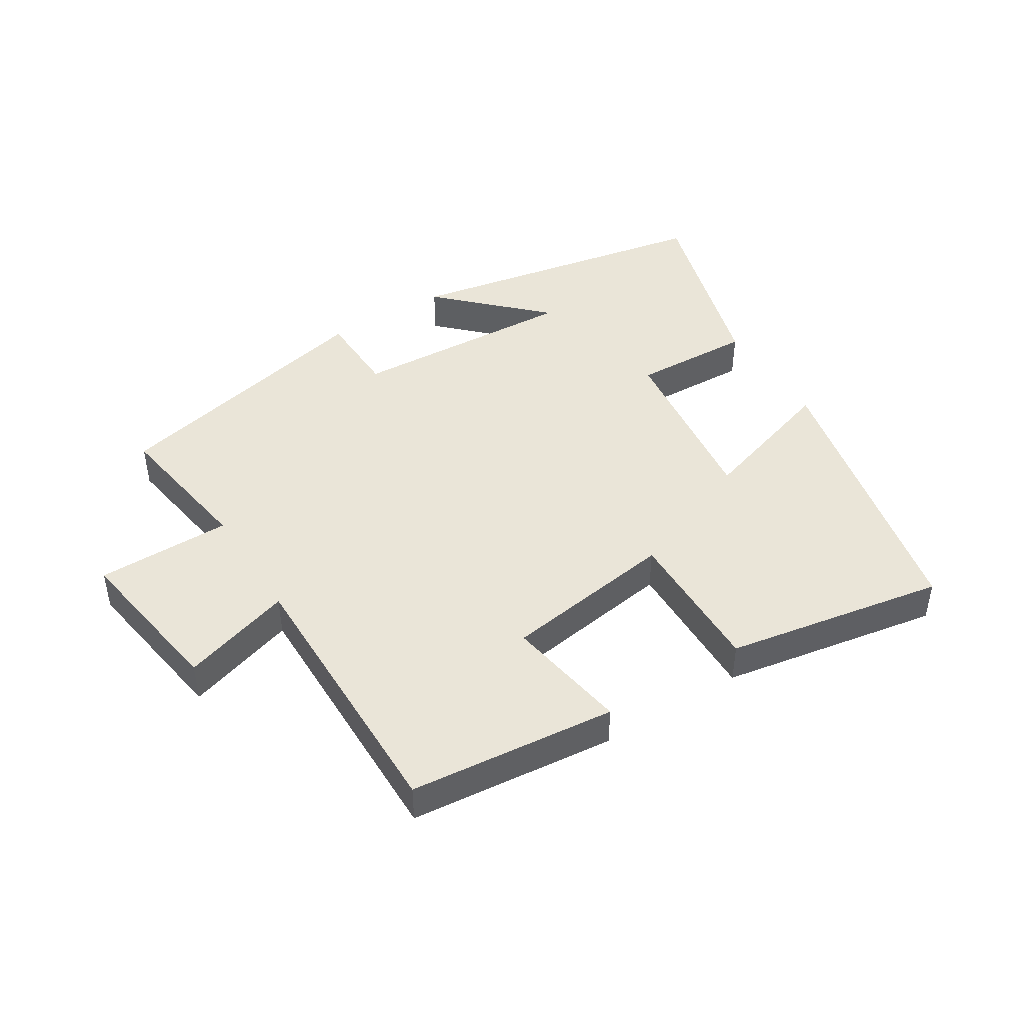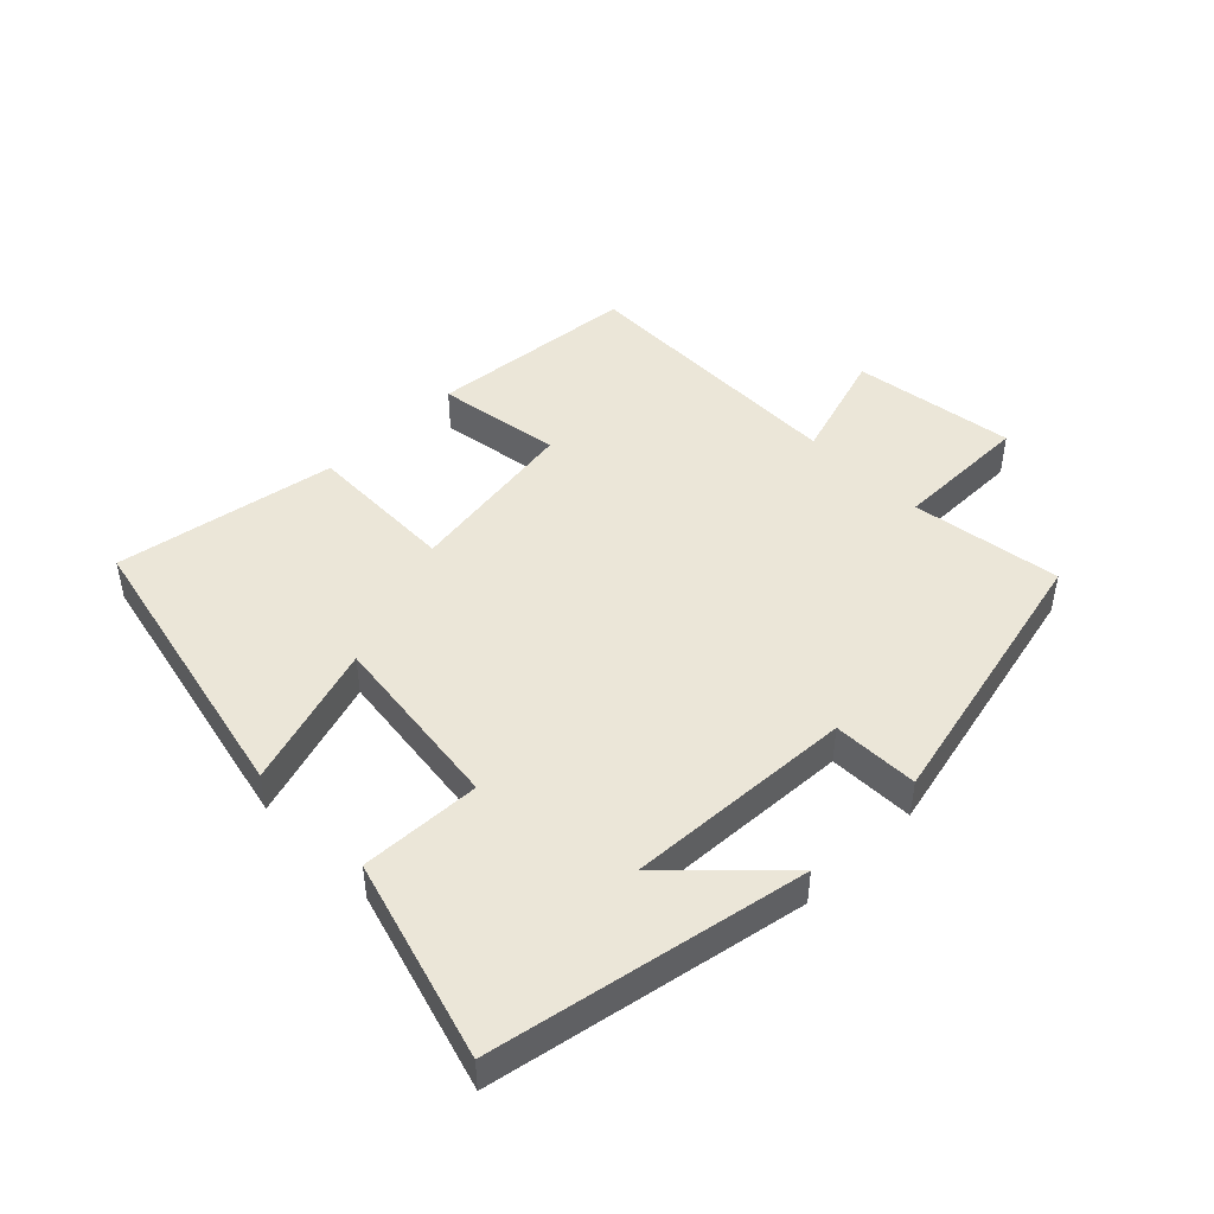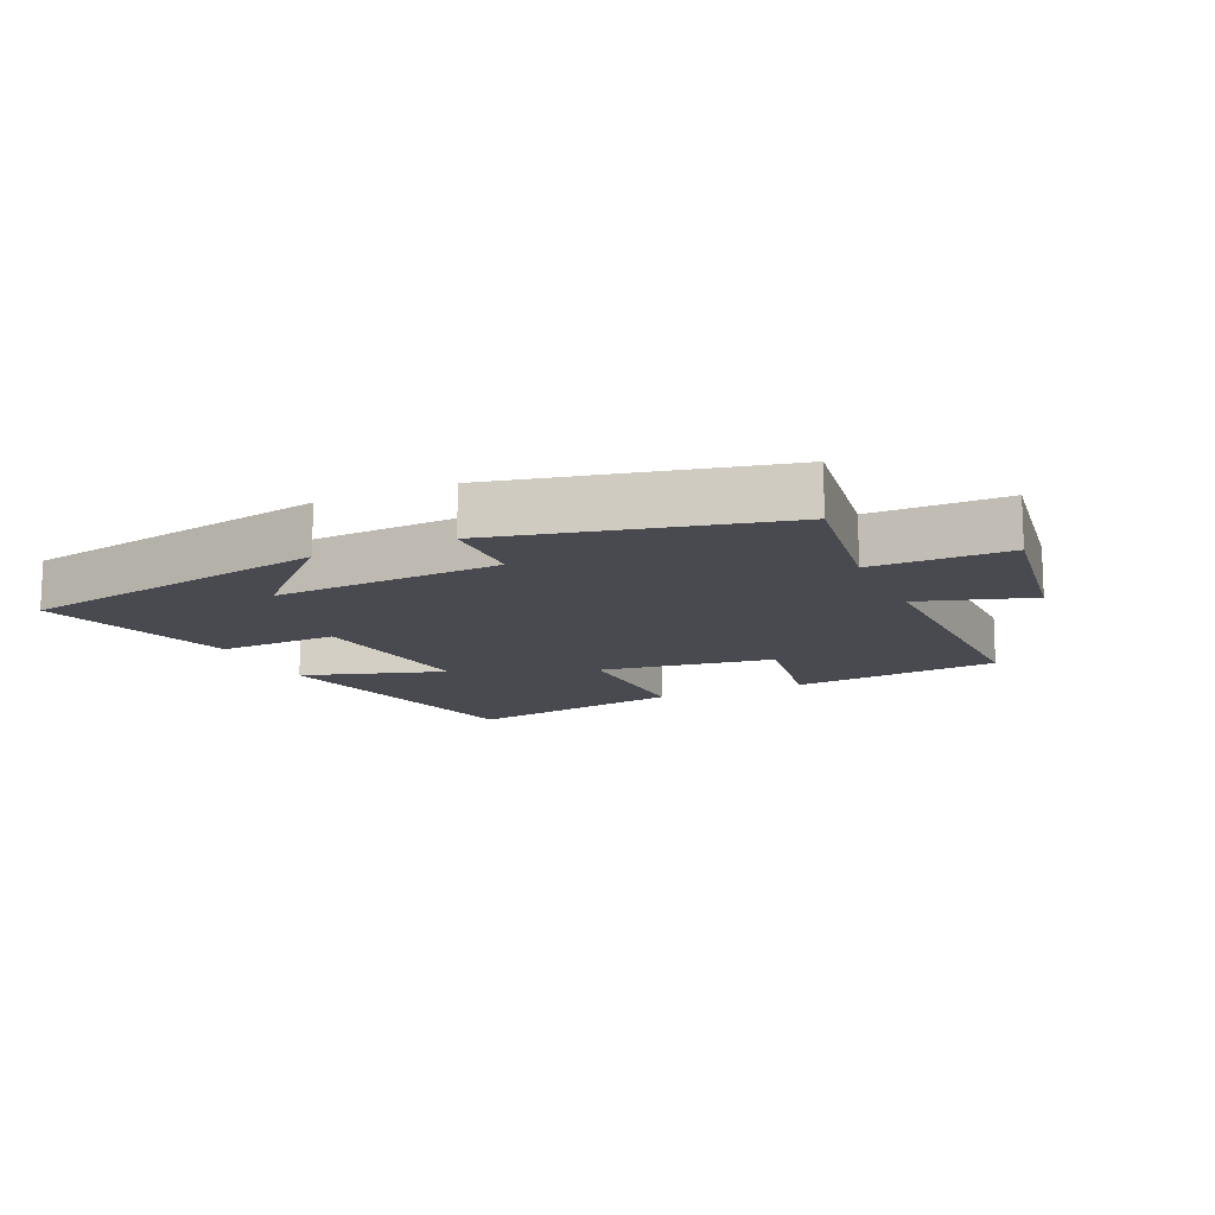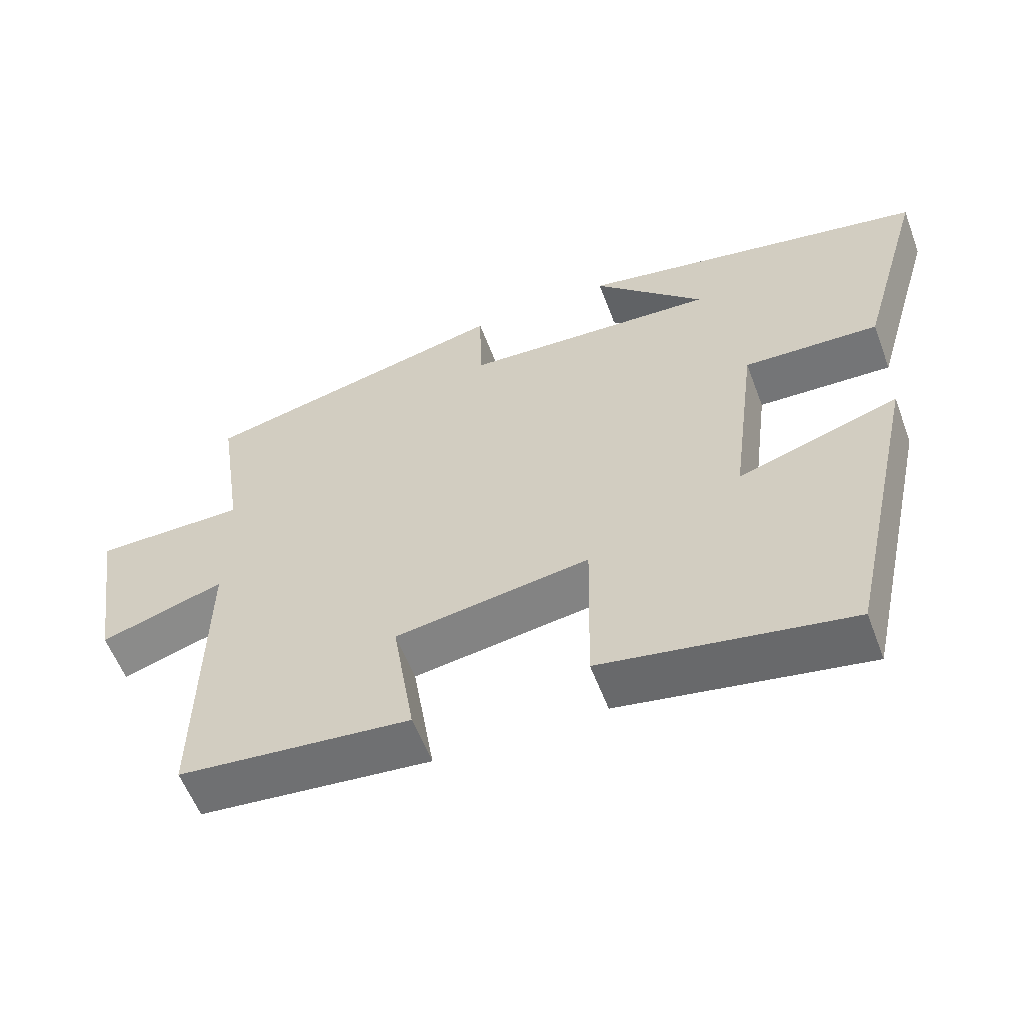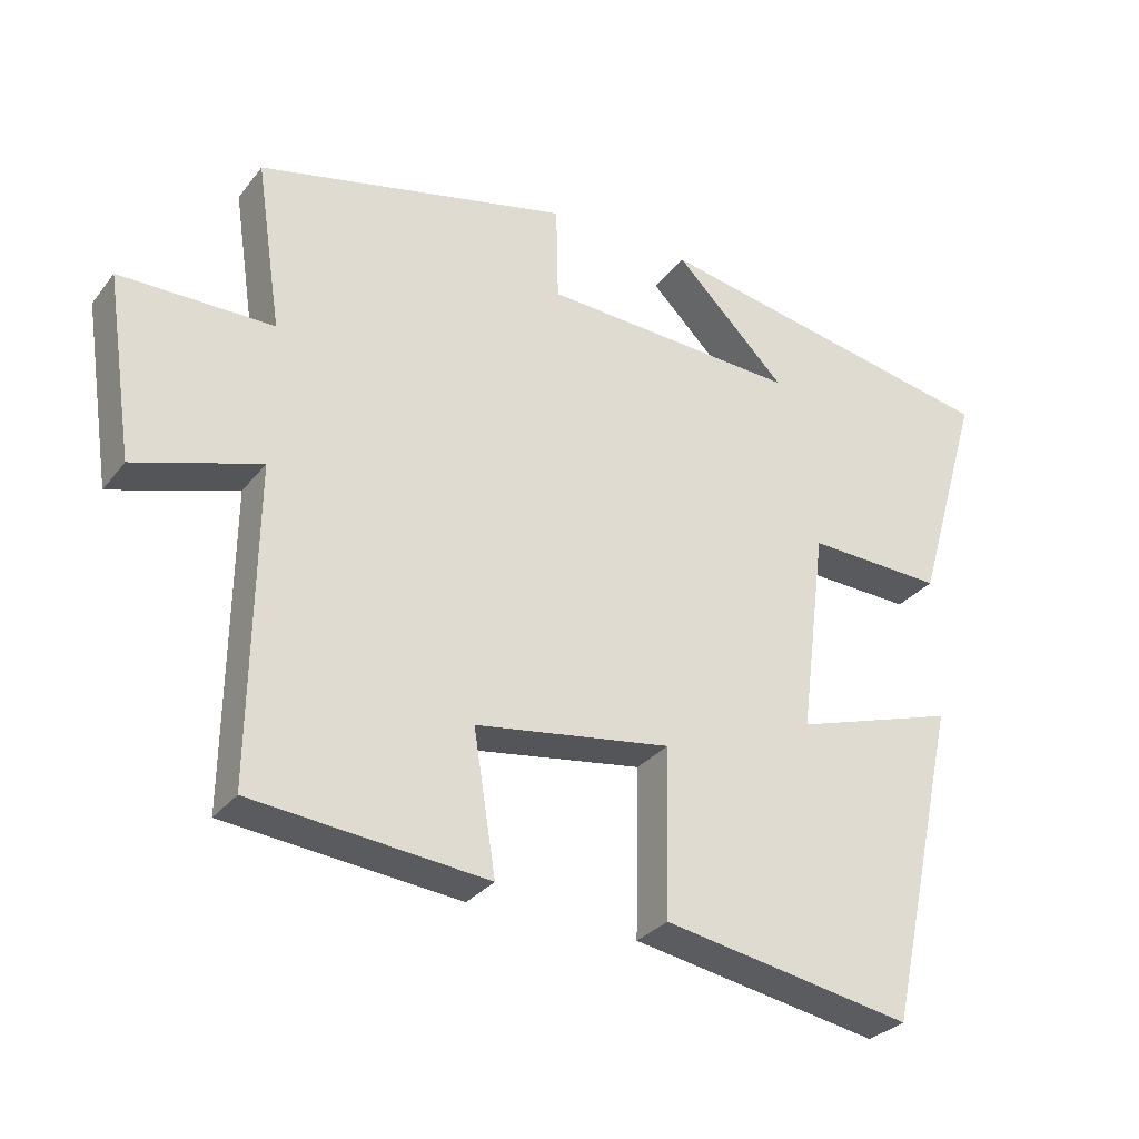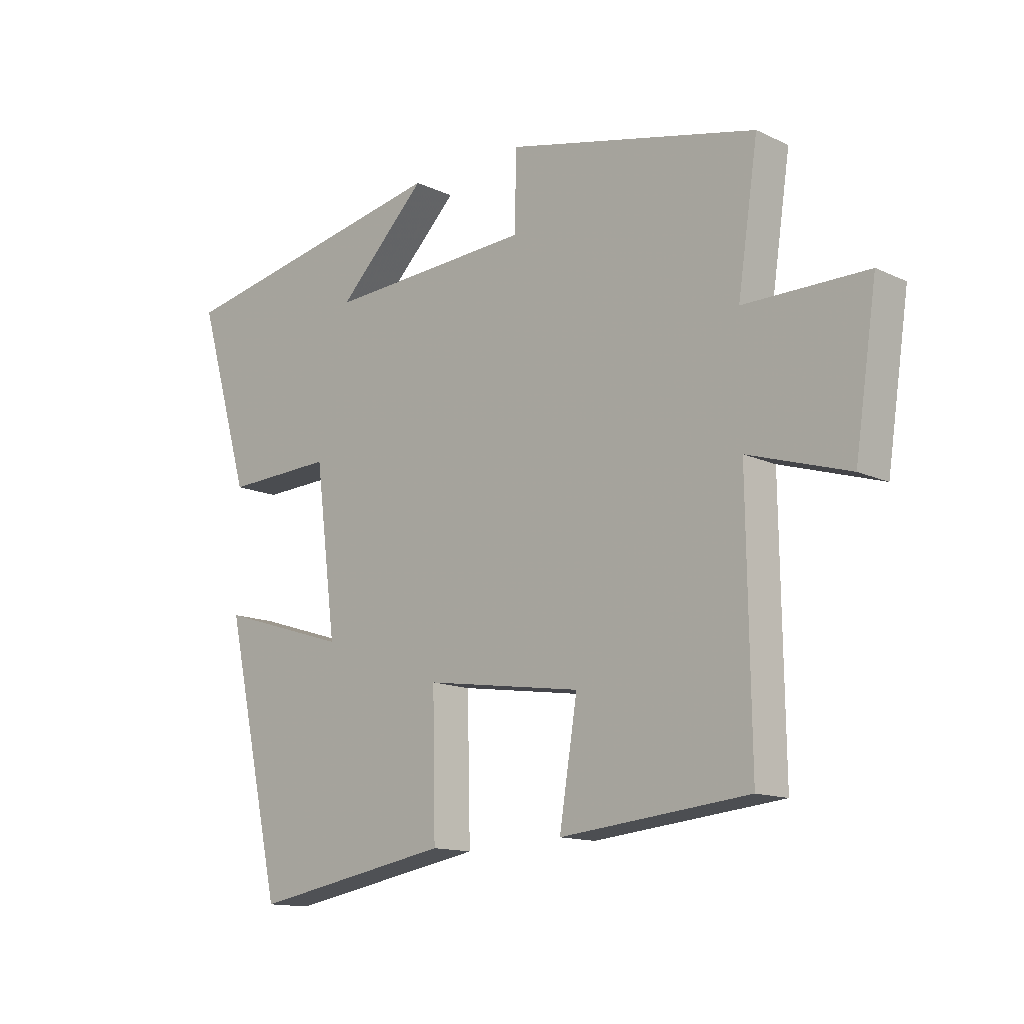
<metadata>
{"format":"obj","ext":"obj","renderer":"f3d","projection":"perspective","resolution":1024,"background":"white","views":[{"elev":44.9,"azim":147.8,"up":"+Y"},{"elev":46.6,"azim":-44.7,"up":"+Y"},{"elev":-13.5,"azim":24.4,"up":"+Y"},{"elev":-57.6,"azim":-159.4,"up":"+Z"},{"elev":-30.1,"azim":149.4,"up":"+Z"},{"elev":-13.4,"azim":43.4,"up":"+Z"}]}
</metadata>
<code>
v 0.506 0.07 -0.467
v 0.181 0.07 -0.5
v 0.212 0.07 -0.306
v -0.06 0.07 -0.266
v -0.055 0.07 -0.5
v -0.4 0.07 -0.562
v -0.5 0.07 -0.111
v -0.276 0.07 -0.181
v -0.312 0.07 0.103
v -0.5 0.07 0.095
v -0.591 0.07 0.406
v -0.102 0.07 0.5
v -0.257 0.07 0.346
v 0.099 0.07 0.366
v 0.102 0.07 0.5
v 0.535 0.07 0.401
v 0.5 0.07 0.167
v 0.712 0.07 0.167
v 0.674 0.07 -0.087
v 0.5 0.07 -0.033
v 0.506 0 -0.467
v 0.181 0 -0.5
v 0.212 0 -0.306
v -0.06 0 -0.266
v -0.055 0 -0.5
v -0.4 0 -0.562
v -0.5 0 -0.111
v -0.276 0 -0.181
v -0.312 0 0.103
v -0.5 0 0.095
v -0.591 0 0.406
v -0.102 0 0.5
v -0.257 0 0.346
v 0.099 0 0.366
v 0.102 0 0.5
v 0.535 0 0.401
v 0.5 0 0.167
v 0.712 0 0.167
v 0.674 0 -0.087
v 0.5 0 -0.033
f 17 18 19 20
f 14 15 16 17
f 13 14 17 20
f 11 12 13
f 9 10 11 13
f 8 9 13 20
f 6 7 8
f 5 6 8
f 4 5 8
f 3 4 8 20
f 1 2 3 20
f 40 39 38 37
f 37 36 35 34
f 40 37 34 33
f 33 32 31
f 33 31 30 29
f 40 33 29 28
f 28 27 26
f 28 26 25
f 28 25 24
f 40 28 24 23
f 40 23 22 21
f 1 21 22 2
f 2 22 23 3
f 3 23 24 4
f 4 24 25 5
f 5 25 26 6
f 6 26 27 7
f 7 27 28 8
f 8 28 29 9
f 9 29 30 10
f 10 30 31 11
f 11 31 32 12
f 12 32 33 13
f 13 33 34 14
f 14 34 35 15
f 15 35 36 16
f 16 36 37 17
f 17 37 38 18
f 18 38 39 19
f 19 39 40 20
f 20 40 21 1

</code>
